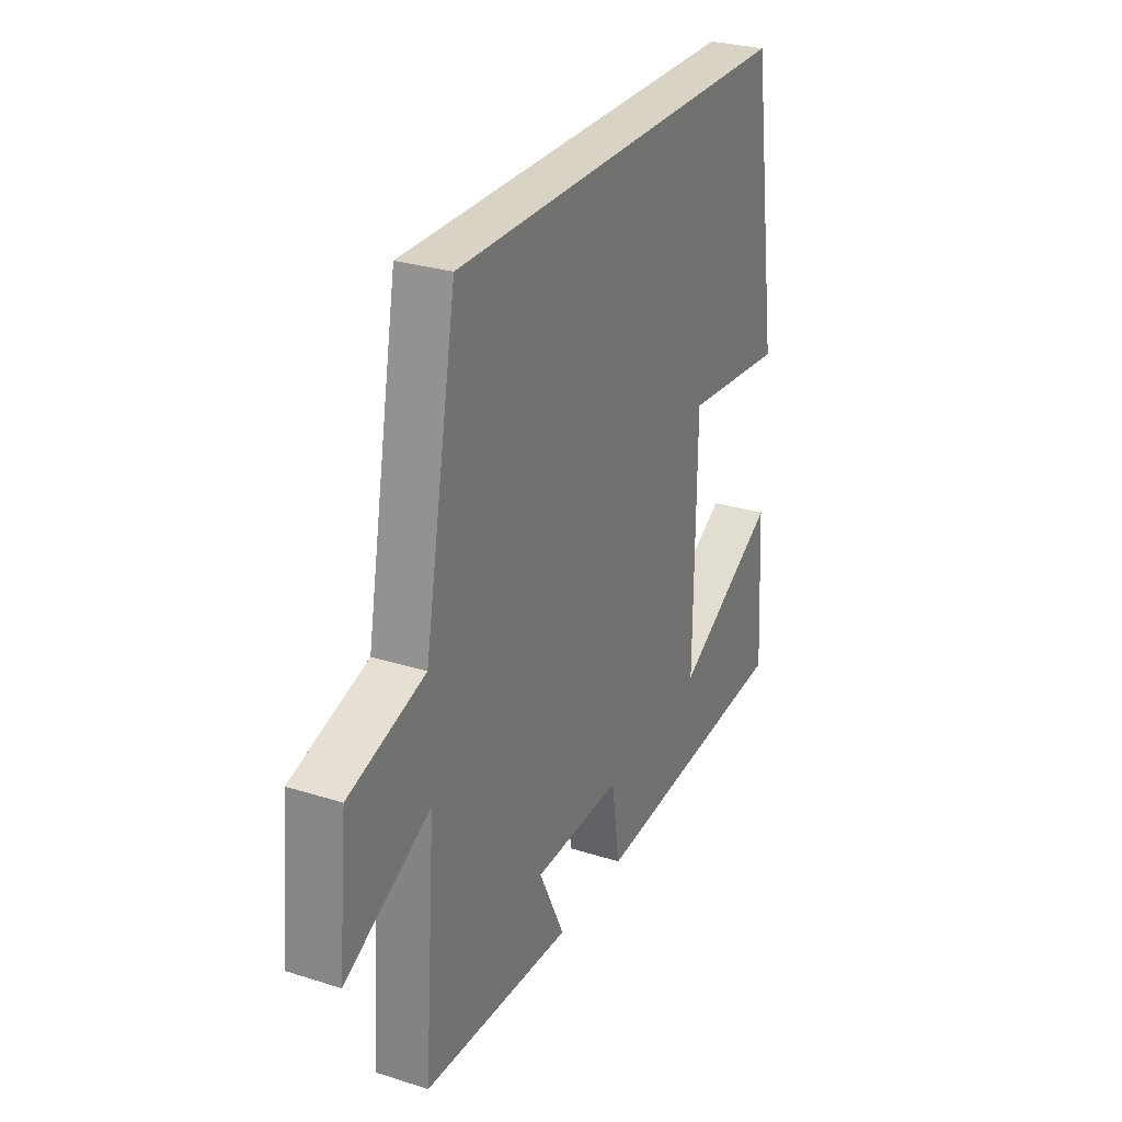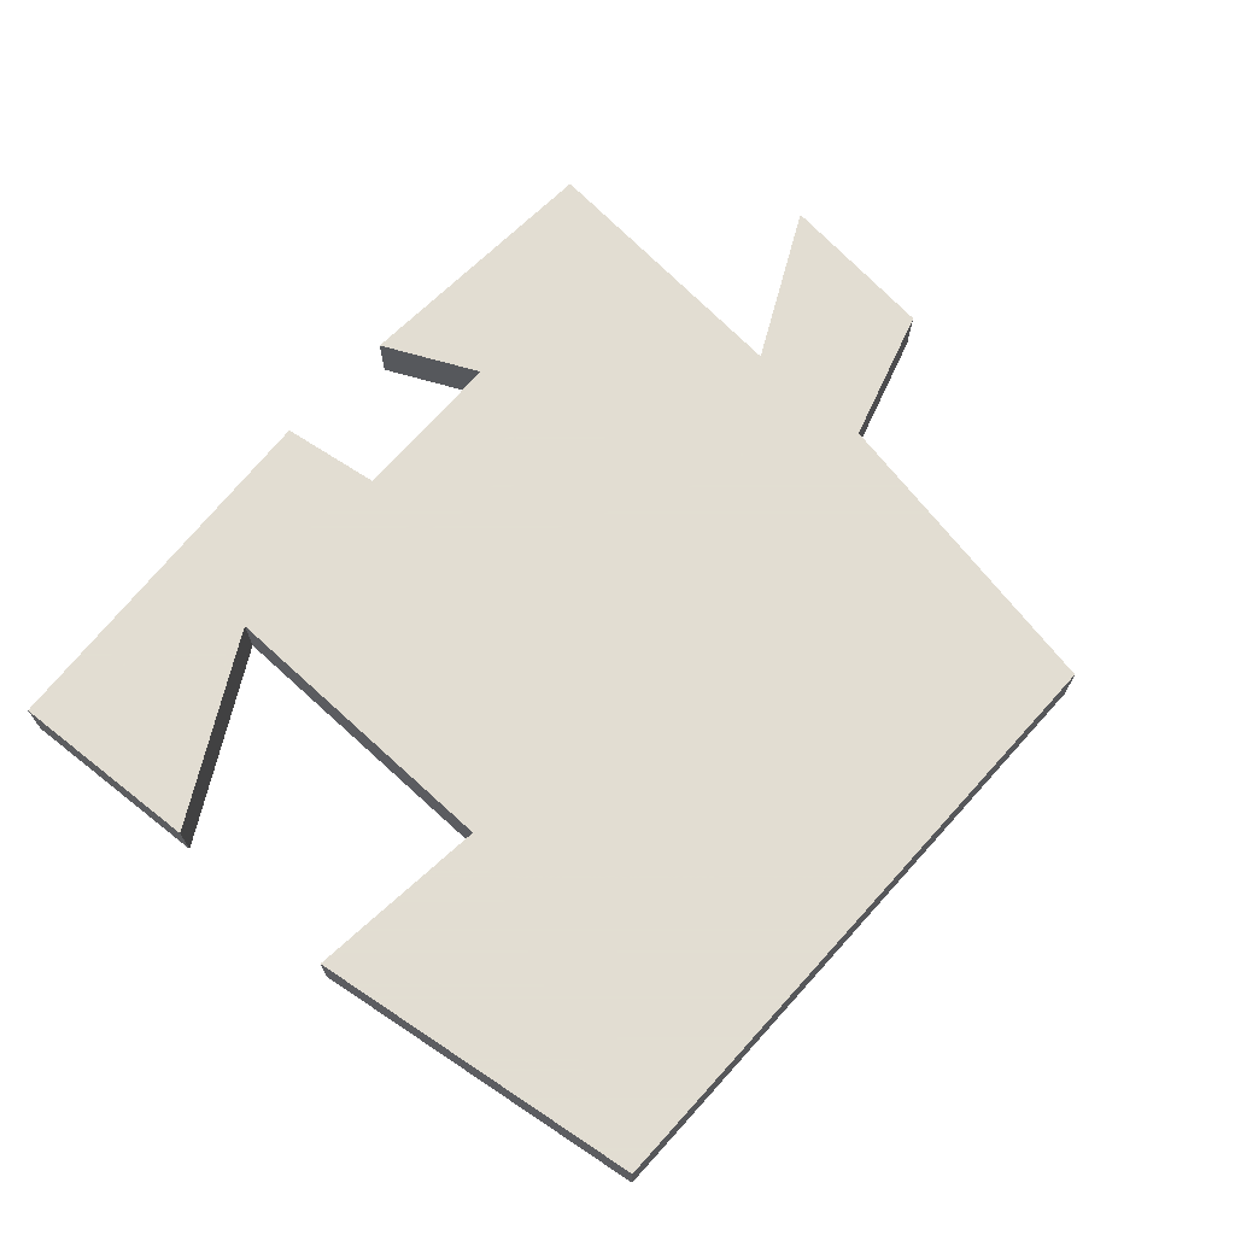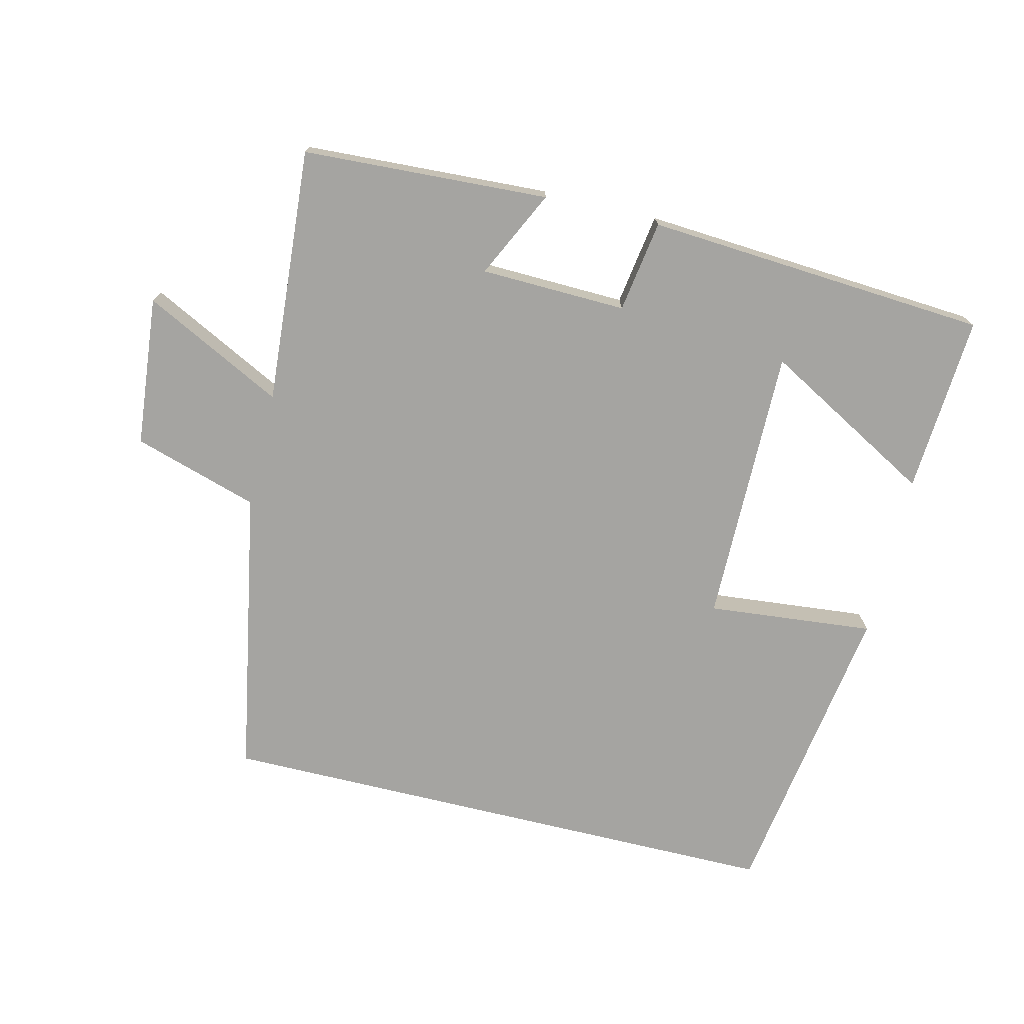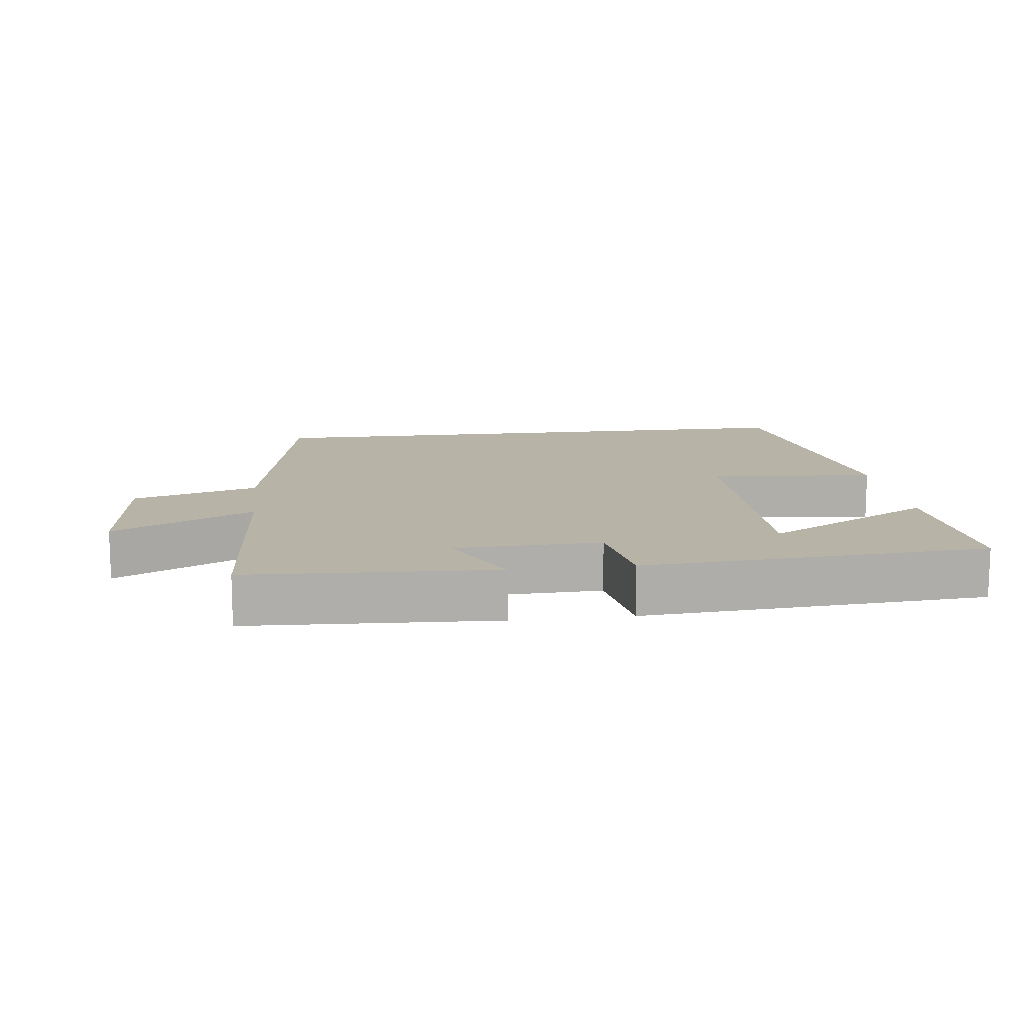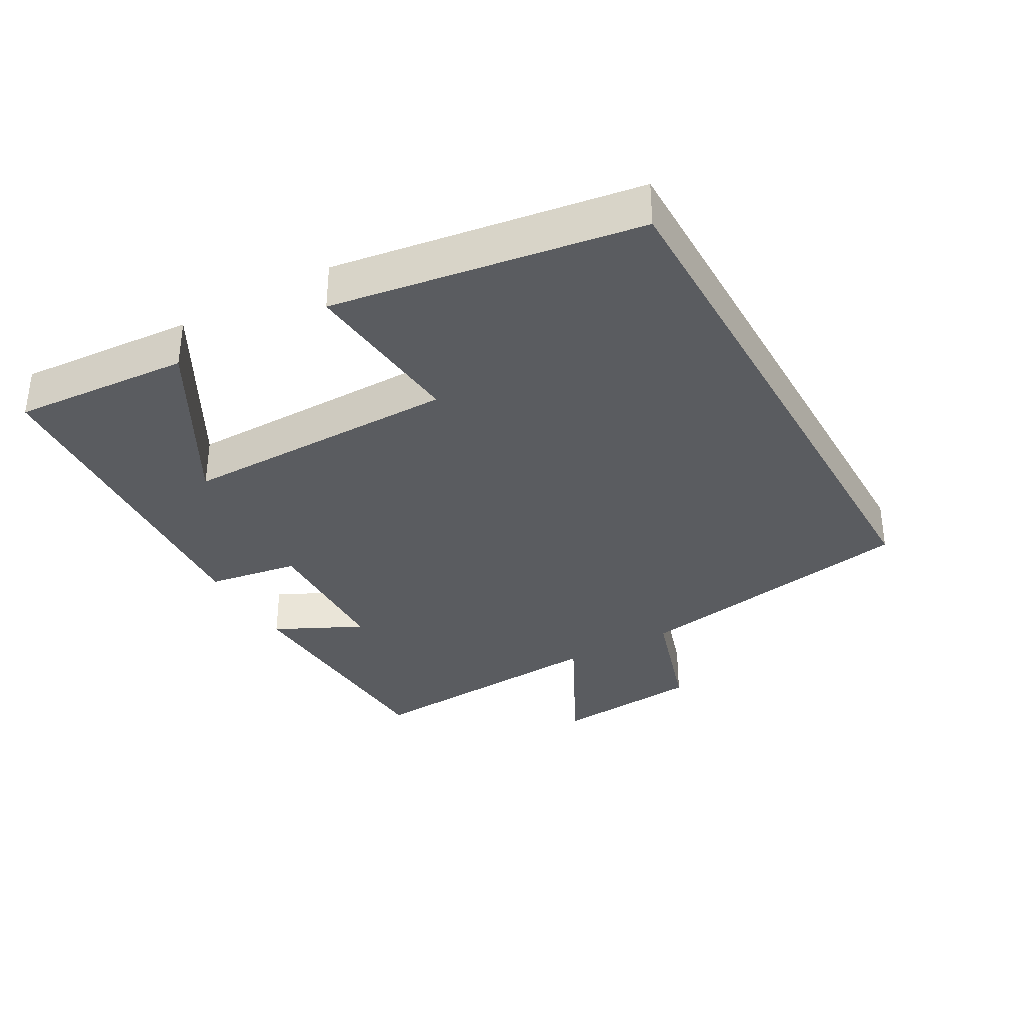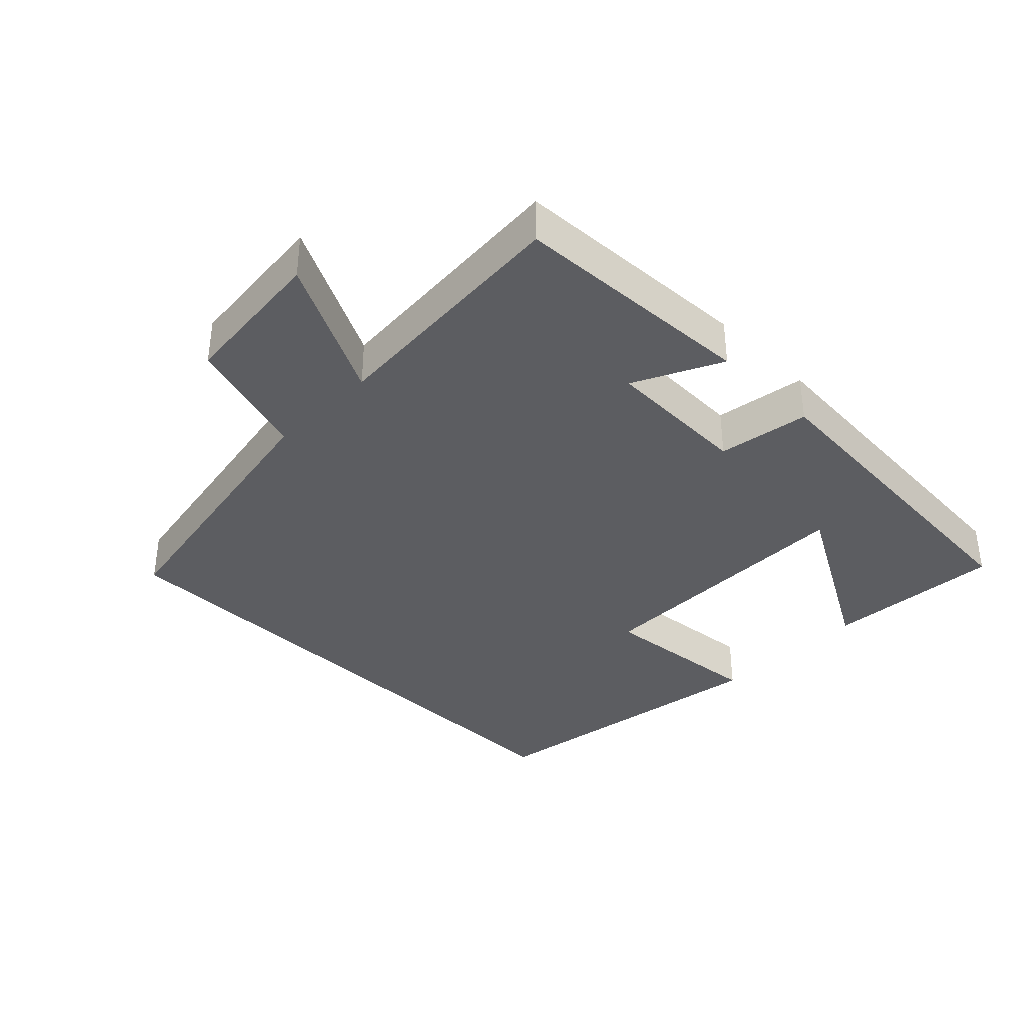
<metadata>
{"format":"obj","ext":"obj","renderer":"f3d","projection":"perspective","resolution":1024,"background":"white","views":[{"elev":28.3,"azim":115.5,"up":"+Z"},{"elev":68.1,"azim":-47.9,"up":"+Y"},{"elev":-73.4,"azim":166.4,"up":"+Y"},{"elev":12.7,"azim":172.8,"up":"+Y"},{"elev":-34.3,"azim":-60.8,"up":"+Y"},{"elev":-36.6,"azim":135.2,"up":"+Y"}]}
</metadata>
<code>
v -0.517 0.07 -0.465
v -0.5 0.07 -0.202
v -0.249 0.07 -0.342
v -0.253 0.07 0.07
v -0.5 0.07 0.046
v -0.432 0.07 0.5
v 0.421 0.07 0.5
v 0.5 0.07 0.071
v 0.685 0.07 0.014
v 0.707 0.07 -0.208
v 0.5 0.07 -0.103
v 0.528 0.07 -0.481
v 0.164 0.07 -0.5
v 0.227 0.07 -0.37
v 0.011 0.07 -0.364
v -0.01 0.07 -0.5
v -0.517 0 -0.465
v -0.5 0 -0.202
v -0.249 0 -0.342
v -0.253 0 0.07
v -0.5 0 0.046
v -0.432 0 0.5
v 0.421 0 0.5
v 0.5 0 0.071
v 0.685 0 0.014
v 0.707 0 -0.208
v 0.5 0 -0.103
v 0.528 0 -0.481
v 0.164 0 -0.5
v 0.227 0 -0.37
v 0.011 0 -0.364
v -0.01 0 -0.5
f 15 16 1
f 11 12 13 14
f 11 14 15
f 8 9 10 11
f 4 5 6 7
f 3 4 7 8
f 1 2 3
f 11 15 1 3
f 3 8 11
f 17 32 31
f 30 29 28 27
f 31 30 27
f 27 26 25 24
f 23 22 21 20
f 24 23 20 19
f 19 18 17
f 19 17 31 27
f 27 24 19
f 1 17 18 2
f 2 18 19 3
f 3 19 20 4
f 4 20 21 5
f 5 21 22 6
f 6 22 23 7
f 7 23 24 8
f 8 24 25 9
f 9 25 26 10
f 10 26 27 11
f 11 27 28 12
f 12 28 29 13
f 13 29 30 14
f 14 30 31 15
f 15 31 32 16
f 16 32 17 1

</code>
